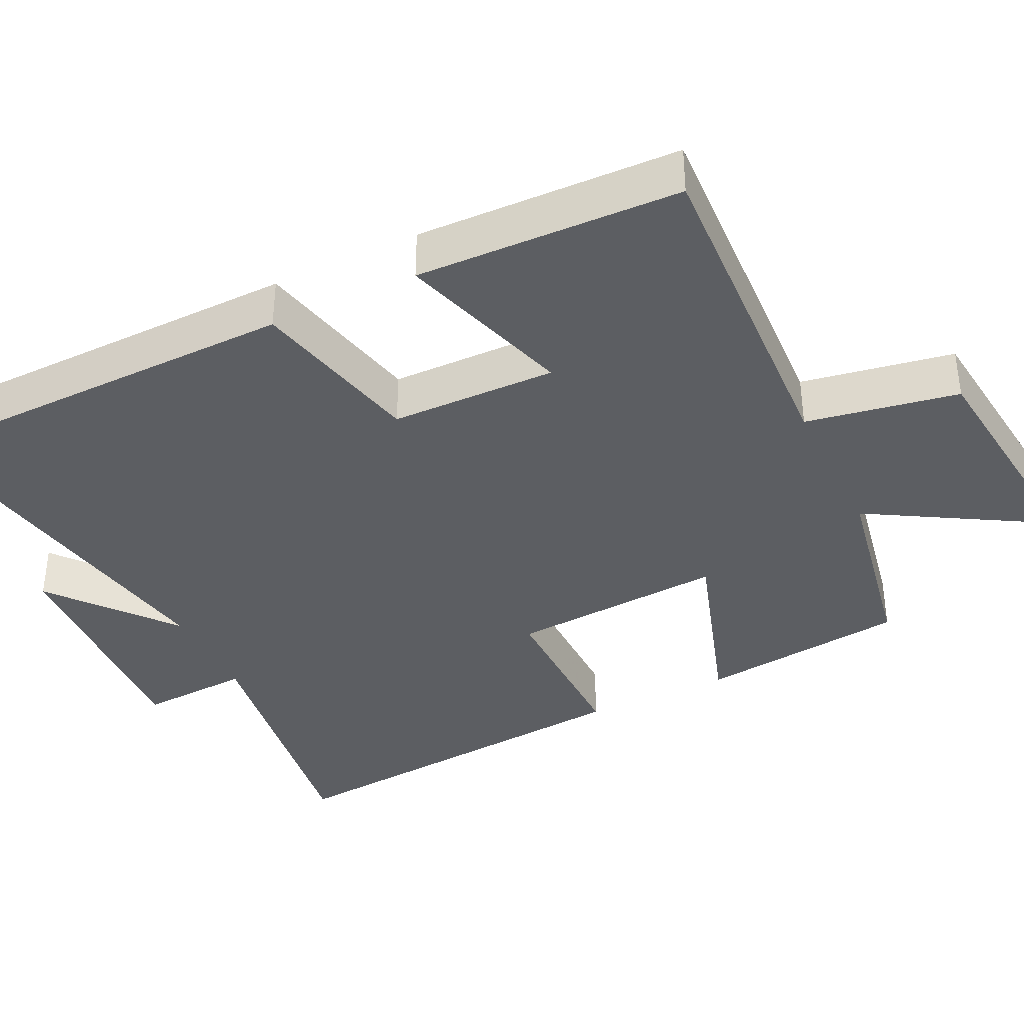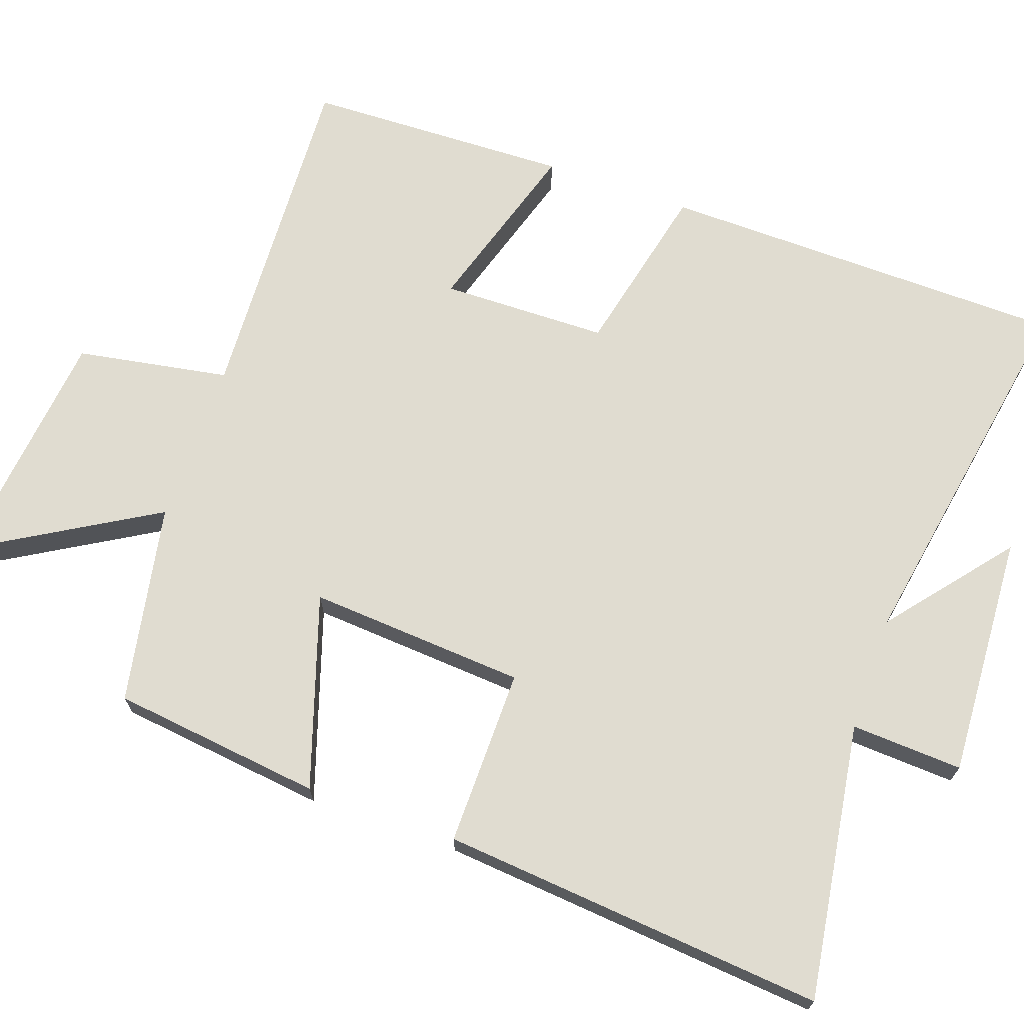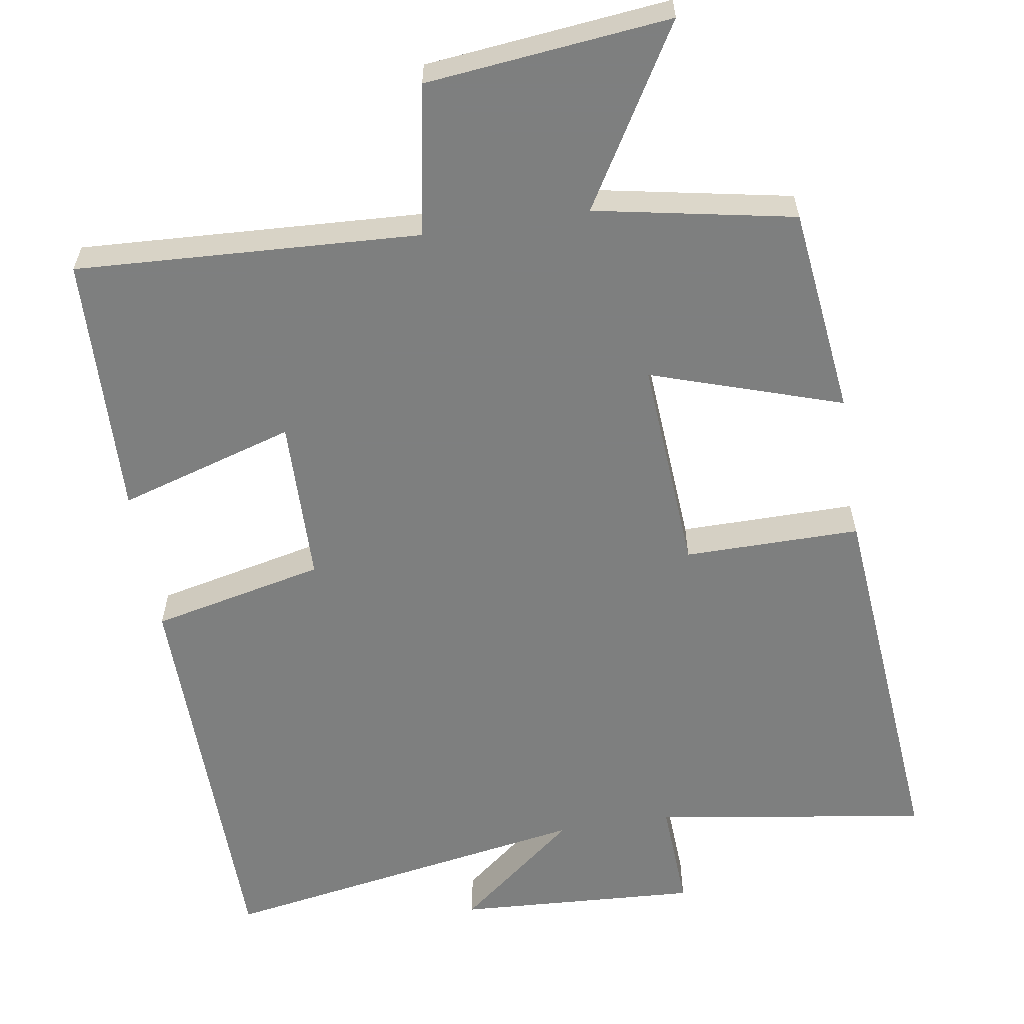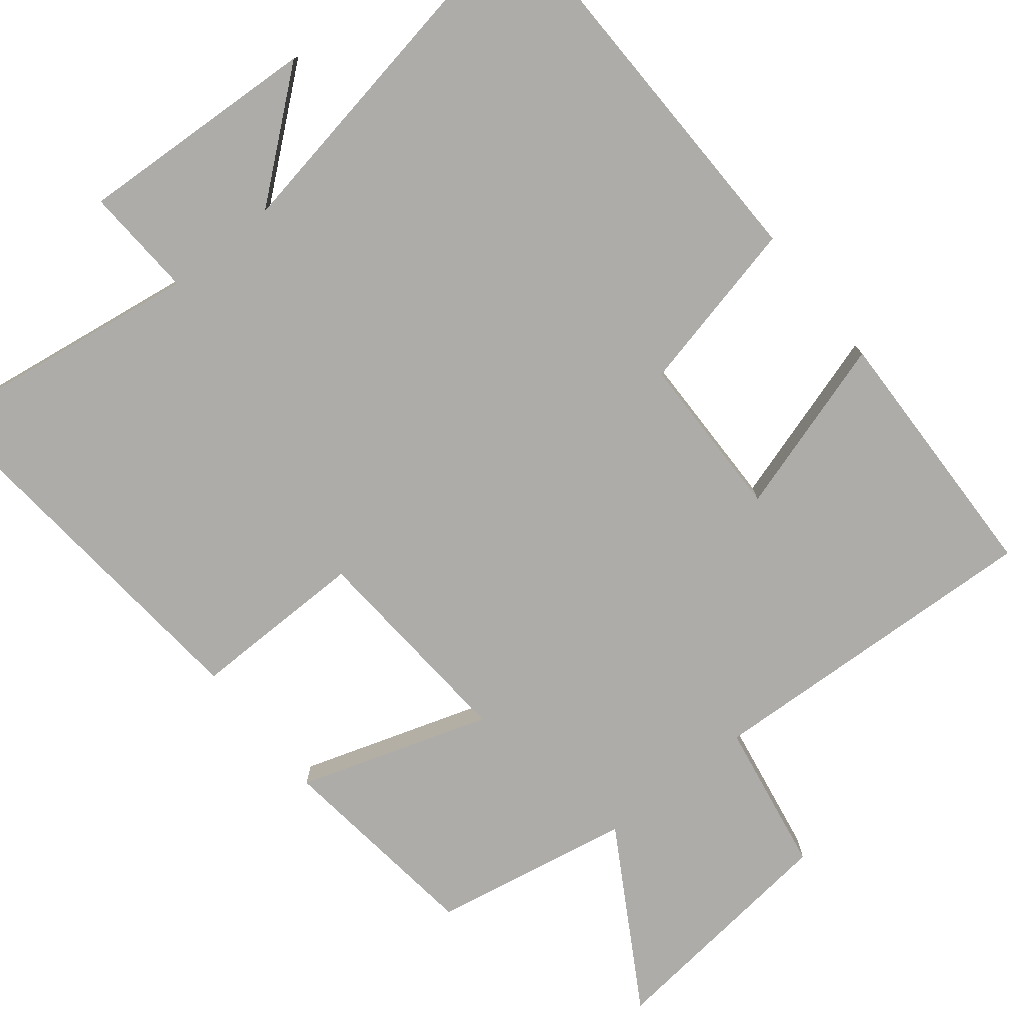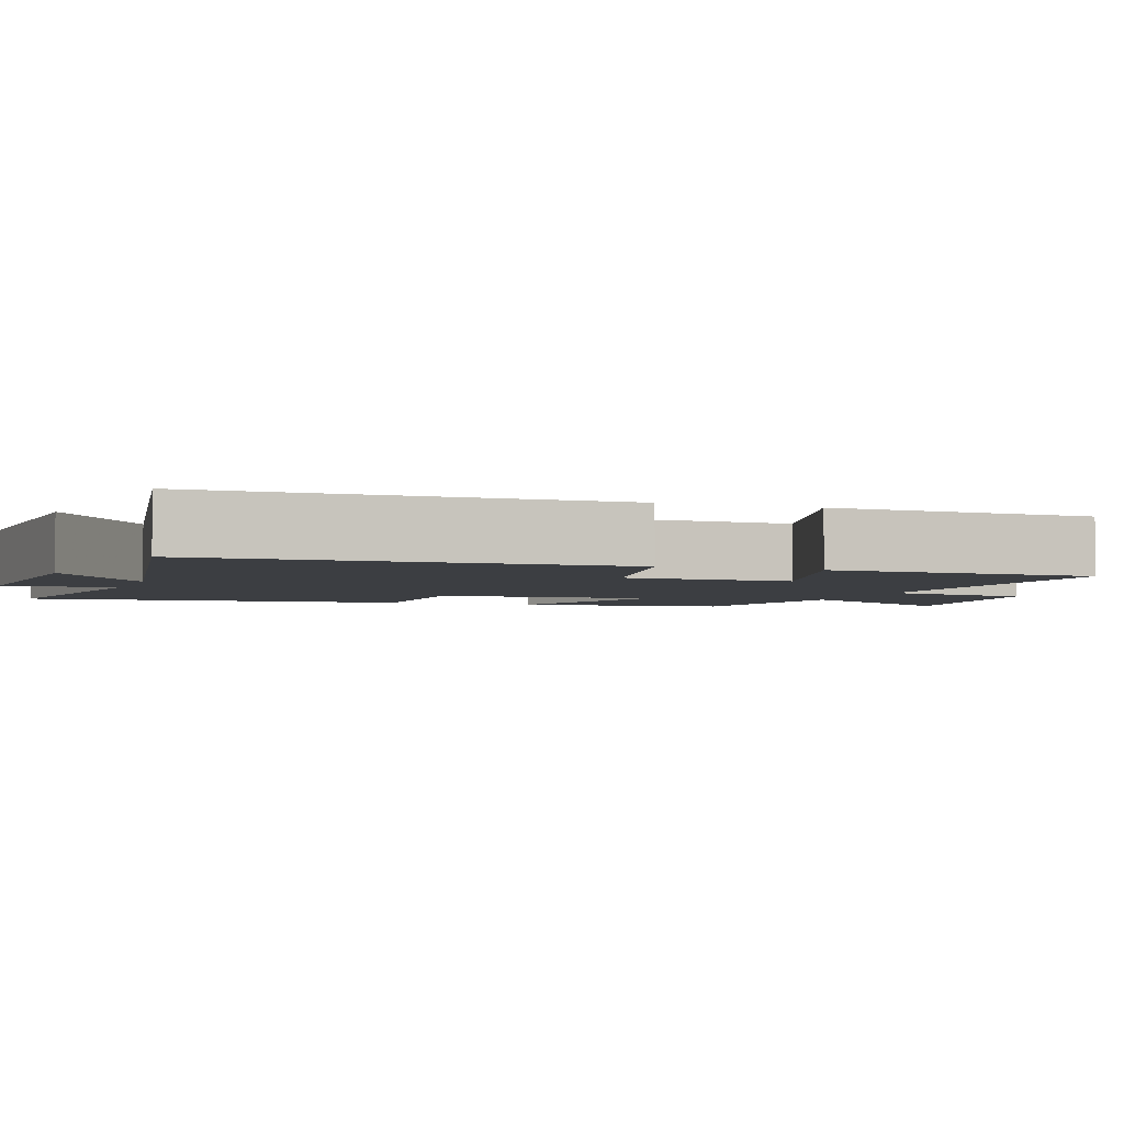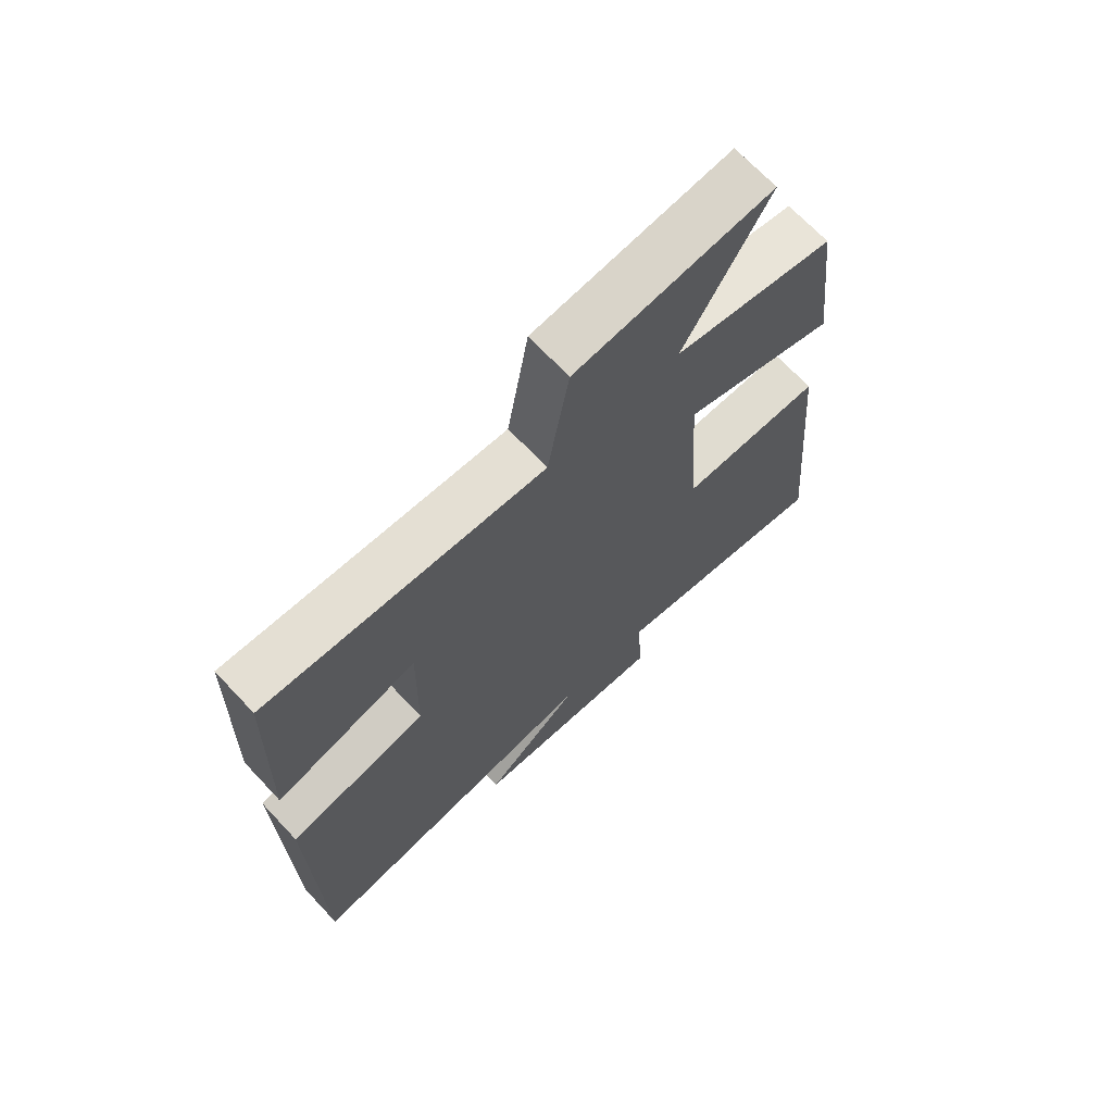
<metadata>
{"format":"obj","ext":"obj","renderer":"f3d","projection":"perspective","resolution":1024,"background":"white","views":[{"elev":-37.6,"azim":-64.1,"up":"+Y"},{"elev":69.6,"azim":109.4,"up":"+Y"},{"elev":-59.6,"azim":8.9,"up":"+Y"},{"elev":-76.7,"azim":-141.2,"up":"+Y"},{"elev":-3.3,"azim":-110.0,"up":"+Y"},{"elev":69.1,"azim":-43.2,"up":"+Z"}]}
</metadata>
<code>
v 0.466 0.07 0.449
v 0.5 0.07 0.166
v 0.242 0.07 0.25
v 0.262 0.07 -0.042
v 0.5 0.07 -0.04
v 0.546 0.07 -0.556
v 0.174 0.07 -0.5
v 0.182 0.07 -0.65
v -0.146 0.07 -0.632
v 0.016 0.07 -0.5
v -0.491 0.07 -0.588
v -0.5 0.07 -0.037
v -0.266 0.07 0.016
v -0.262 0.07 0.24
v -0.5 0.07 0.167
v -0.489 0.07 0.523
v -0.025 0.07 0.5
v 0.011 0.07 0.705
v 0.339 0.07 0.741
v 0.197 0.07 0.5
v 0.466 0 0.449
v 0.5 0 0.166
v 0.242 0 0.25
v 0.262 0 -0.042
v 0.5 0 -0.04
v 0.546 0 -0.556
v 0.174 0 -0.5
v 0.182 0 -0.65
v -0.146 0 -0.632
v 0.016 0 -0.5
v -0.491 0 -0.588
v -0.5 0 -0.037
v -0.266 0 0.016
v -0.262 0 0.24
v -0.5 0 0.167
v -0.489 0 0.523
v -0.025 0 0.5
v 0.011 0 0.705
v 0.339 0 0.741
v 0.197 0 0.5
f 17 18 19 20
f 17 20 1 2
f 14 15 16 17
f 13 14 17
f 10 11 12 13
f 10 13 17
f 7 8 9 10
f 7 10 17
f 4 5 6 7
f 3 4 7 17
f 2 3 17
f 40 39 38 37
f 22 21 40 37
f 37 36 35 34
f 37 34 33
f 33 32 31 30
f 37 33 30
f 30 29 28 27
f 37 30 27
f 27 26 25 24
f 37 27 24 23
f 37 23 22
f 1 21 22 2
f 2 22 23 3
f 3 23 24 4
f 4 24 25 5
f 5 25 26 6
f 6 26 27 7
f 7 27 28 8
f 8 28 29 9
f 9 29 30 10
f 10 30 31 11
f 11 31 32 12
f 12 32 33 13
f 13 33 34 14
f 14 34 35 15
f 15 35 36 16
f 16 36 37 17
f 17 37 38 18
f 18 38 39 19
f 19 39 40 20
f 20 40 21 1

</code>
